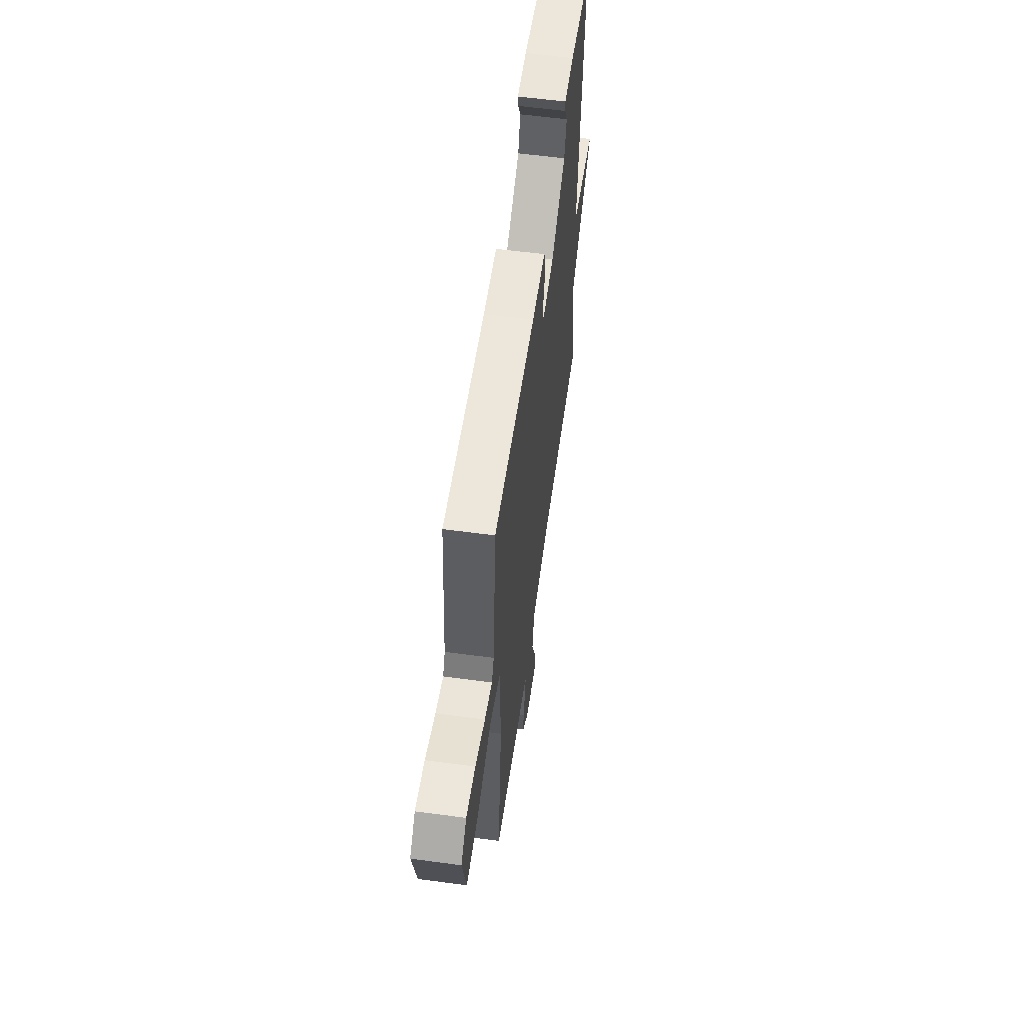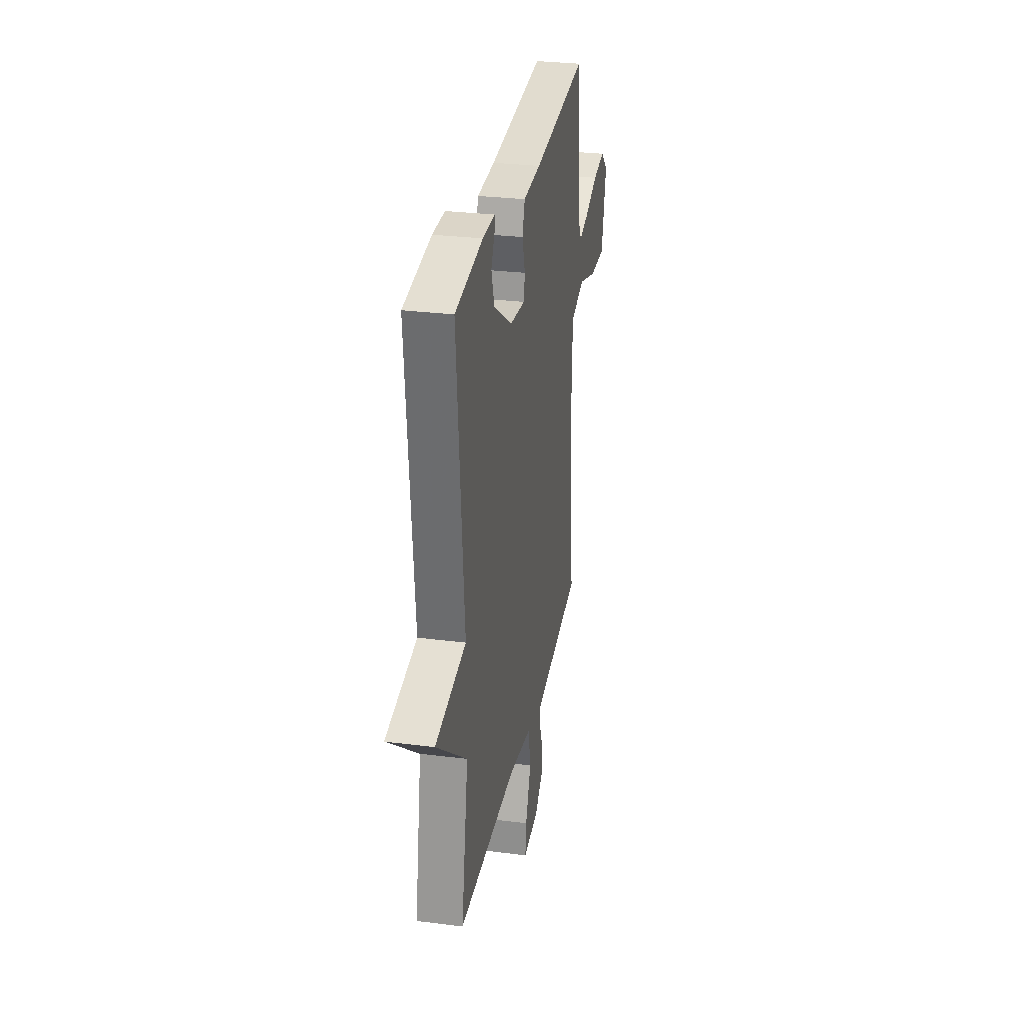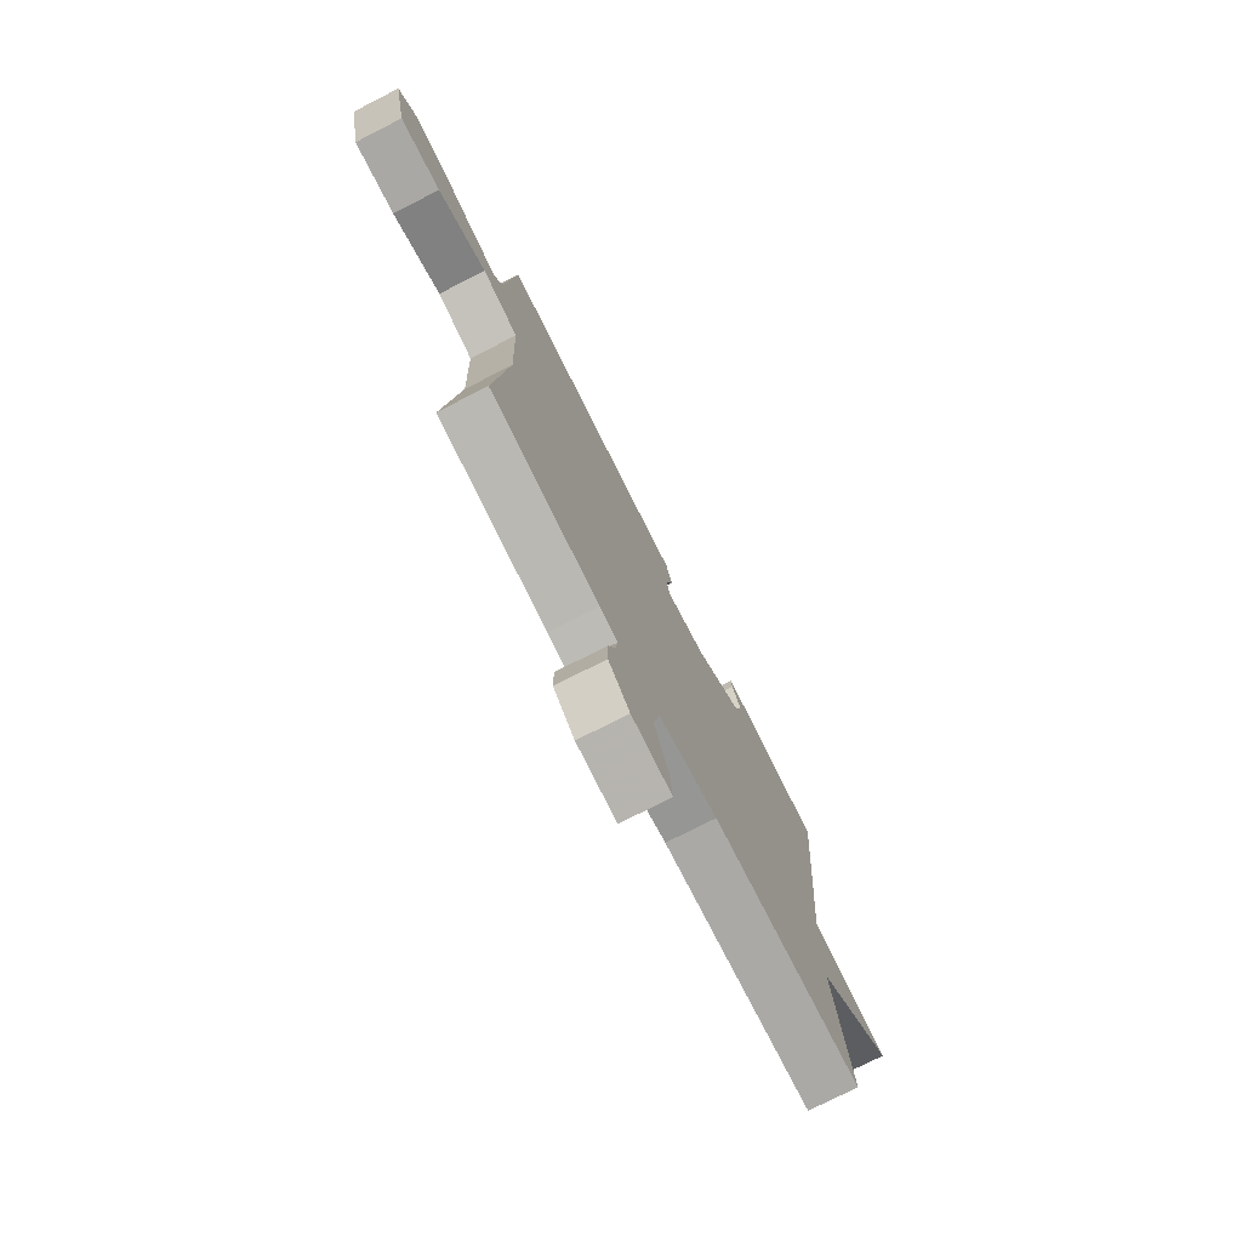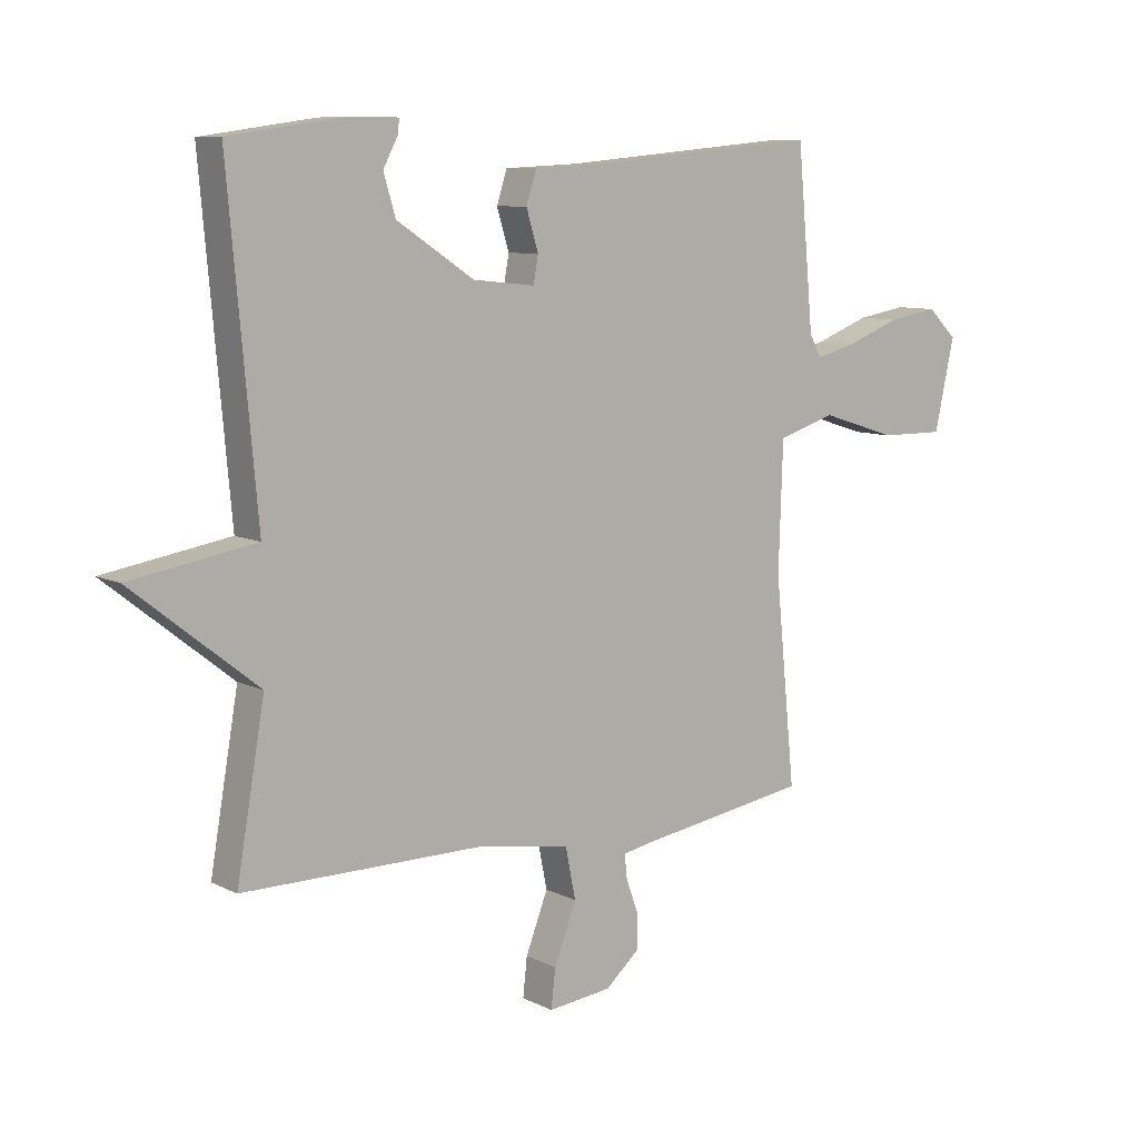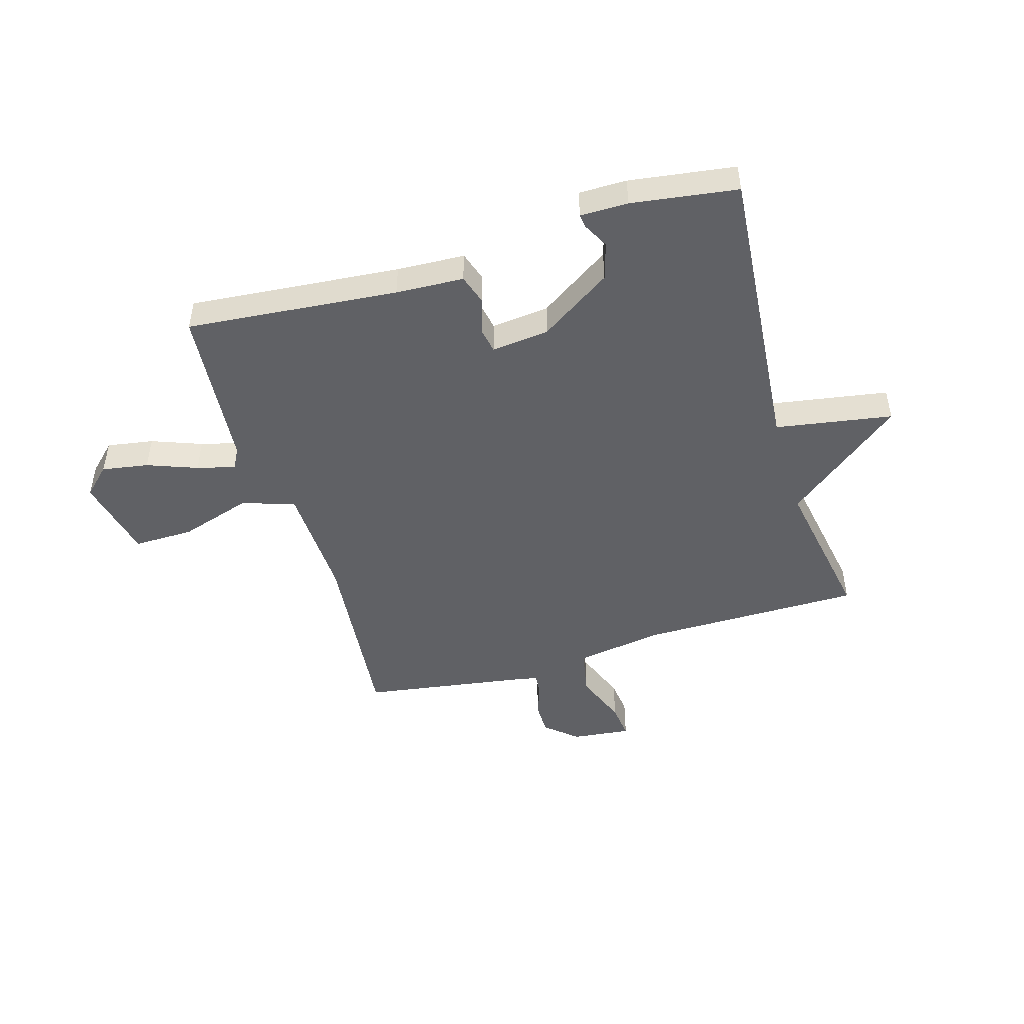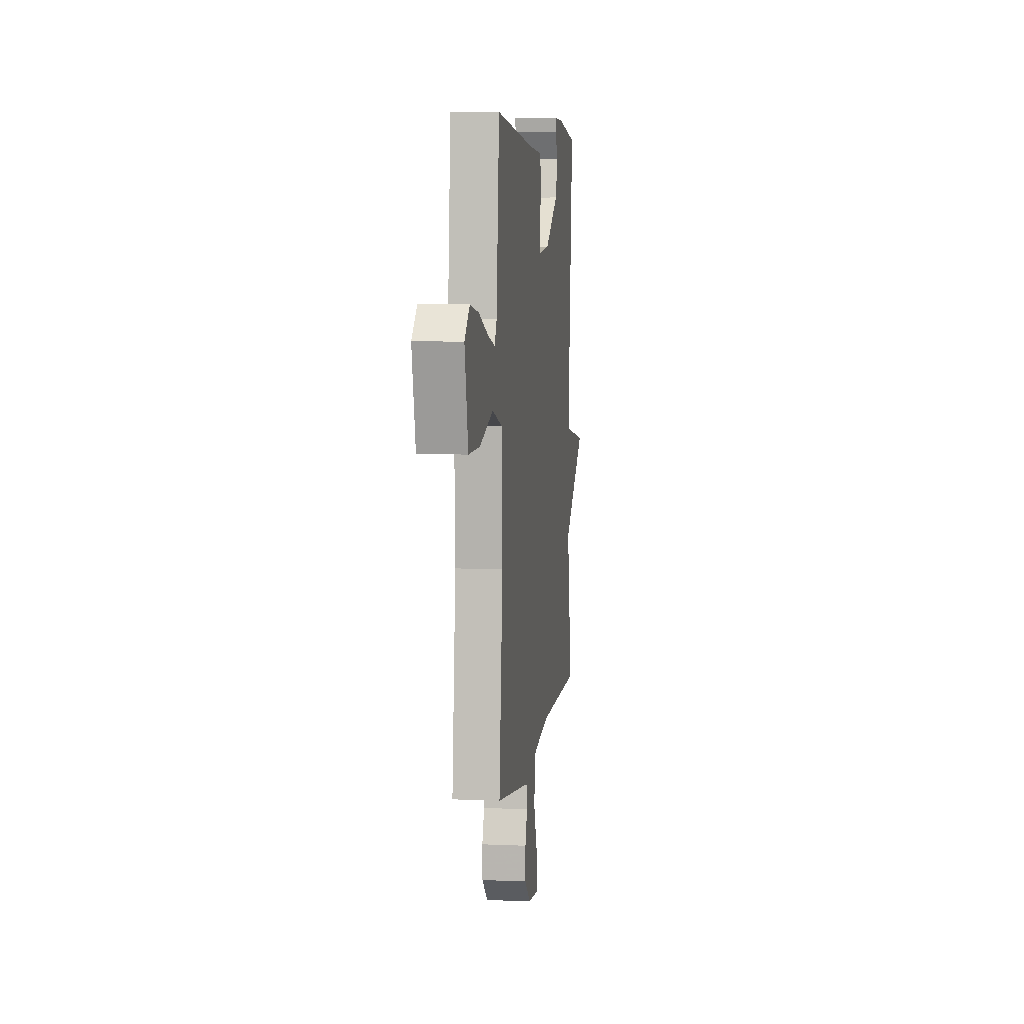
<metadata>
{"format":"obj","ext":"obj","renderer":"f3d","projection":"perspective","resolution":1024,"background":"white","views":[{"elev":58.7,"azim":-82.1,"up":"+Z"},{"elev":29.5,"azim":100.6,"up":"+Z"},{"elev":-75.6,"azim":-63.0,"up":"+Z"},{"elev":8.9,"azim":142.5,"up":"+Z"},{"elev":-47.7,"azim":16.7,"up":"+Y"},{"elev":6.7,"azim":-82.6,"up":"+Z"}]}
</metadata>
<code>
v -0.5 0.07 -0.5
v -0.466 0.07 -0.161
v -0.473 0.07 0.05
v -0.568 0.07 0.08
v -0.696 0.07 0.04
v -0.803 0.07 0.039
v -0.836 0.07 0.189
v -0.787 0.07 0.236
v -0.704 0.07 0.222
v -0.615 0.07 0.188
v -0.547 0.07 0.17
v -0.527 0.07 0.207
v -0.5 0.07 0.5
v -0.123 0.07 0.465
v -0.002 0.07 0.459
v 0.015 0.07 0.406
v -0.005 0.07 0.34
v 0.003 0.07 0.296
v 0.106 0.07 0.307
v 0.234 0.07 0.391
v 0.254 0.07 0.457
v 0.23 0.07 0.503
v 0.227 0.07 0.527
v 0.312 0.07 0.527
v 0.5 0.07 0.5
v 0.453 0.07 -0.028
v 0.661 0.07 -0.063
v 0.453 0.07 -0.228
v 0.5 0.07 -0.5
v 0.101 0.07 -0.5
v -0.054 0.07 -0.525
v -0.071 0.07 -0.609
v -0.034 0.07 -0.705
v -0.027 0.07 -0.769
v -0.133 0.07 -0.757
v -0.189 0.07 -0.708
v -0.189 0.07 -0.649
v -0.169 0.07 -0.594
v -0.165 0.07 -0.554
v -0.212 0.07 -0.545
v -0.5 0 -0.5
v -0.466 0 -0.161
v -0.473 0 0.05
v -0.568 0 0.08
v -0.696 0 0.04
v -0.803 0 0.039
v -0.836 0 0.189
v -0.787 0 0.236
v -0.704 0 0.222
v -0.615 0 0.188
v -0.547 0 0.17
v -0.527 0 0.207
v -0.5 0 0.5
v -0.123 0 0.465
v -0.002 0 0.459
v 0.015 0 0.406
v -0.005 0 0.34
v 0.003 0 0.296
v 0.106 0 0.307
v 0.234 0 0.391
v 0.254 0 0.457
v 0.23 0 0.503
v 0.227 0 0.527
v 0.312 0 0.527
v 0.5 0 0.5
v 0.453 0 -0.028
v 0.661 0 -0.063
v 0.453 0 -0.228
v 0.5 0 -0.5
v 0.101 0 -0.5
v -0.054 0 -0.525
v -0.071 0 -0.609
v -0.034 0 -0.705
v -0.027 0 -0.769
v -0.133 0 -0.757
v -0.189 0 -0.708
v -0.189 0 -0.649
v -0.169 0 -0.594
v -0.165 0 -0.554
v -0.212 0 -0.545
f 36 37 38
f 35 36 38
f 34 35 38
f 33 34 38
f 32 33 38
f 31 32 38 39
f 28 29 30
f 28 30 31
f 27 28 31
f 26 27 31
f 31 39 40
f 26 31 40
f 25 26 40
f 23 24 25
f 22 23 25
f 21 22 25
f 14 15 16 17
f 14 17 18
f 13 14 18
f 12 13 18
f 11 12 18 19
f 8 9 10
f 7 8 10
f 6 7 10
f 5 6 10
f 4 5 10
f 3 4 10 11
f 25 40 1 2
f 20 21 25
f 19 20 25 2
f 3 11 19
f 2 3 19
f 78 77 76
f 78 76 75
f 78 75 74
f 78 74 73
f 78 73 72
f 79 78 72 71
f 70 69 68
f 71 70 68
f 71 68 67
f 71 67 66
f 80 79 71
f 80 71 66
f 80 66 65
f 65 64 63
f 65 63 62
f 65 62 61
f 57 56 55 54
f 58 57 54
f 58 54 53
f 58 53 52
f 59 58 52 51
f 50 49 48
f 50 48 47
f 50 47 46
f 50 46 45
f 50 45 44
f 51 50 44 43
f 42 41 80 65
f 65 61 60
f 42 65 60 59
f 59 51 43
f 59 43 42
f 1 41 42 2
f 2 42 43 3
f 3 43 44 4
f 4 44 45 5
f 5 45 46 6
f 6 46 47 7
f 7 47 48 8
f 8 48 49 9
f 9 49 50 10
f 10 50 51 11
f 11 51 52 12
f 12 52 53 13
f 13 53 54 14
f 14 54 55 15
f 15 55 56 16
f 16 56 57 17
f 17 57 58 18
f 18 58 59 19
f 19 59 60 20
f 20 60 61 21
f 21 61 62 22
f 22 62 63 23
f 23 63 64 24
f 24 64 65 25
f 25 65 66 26
f 26 66 67 27
f 27 67 68 28
f 28 68 69 29
f 29 69 70 30
f 30 70 71 31
f 31 71 72 32
f 32 72 73 33
f 33 73 74 34
f 34 74 75 35
f 35 75 76 36
f 36 76 77 37
f 37 77 78 38
f 38 78 79 39
f 39 79 80 40
f 40 80 41 1

</code>
